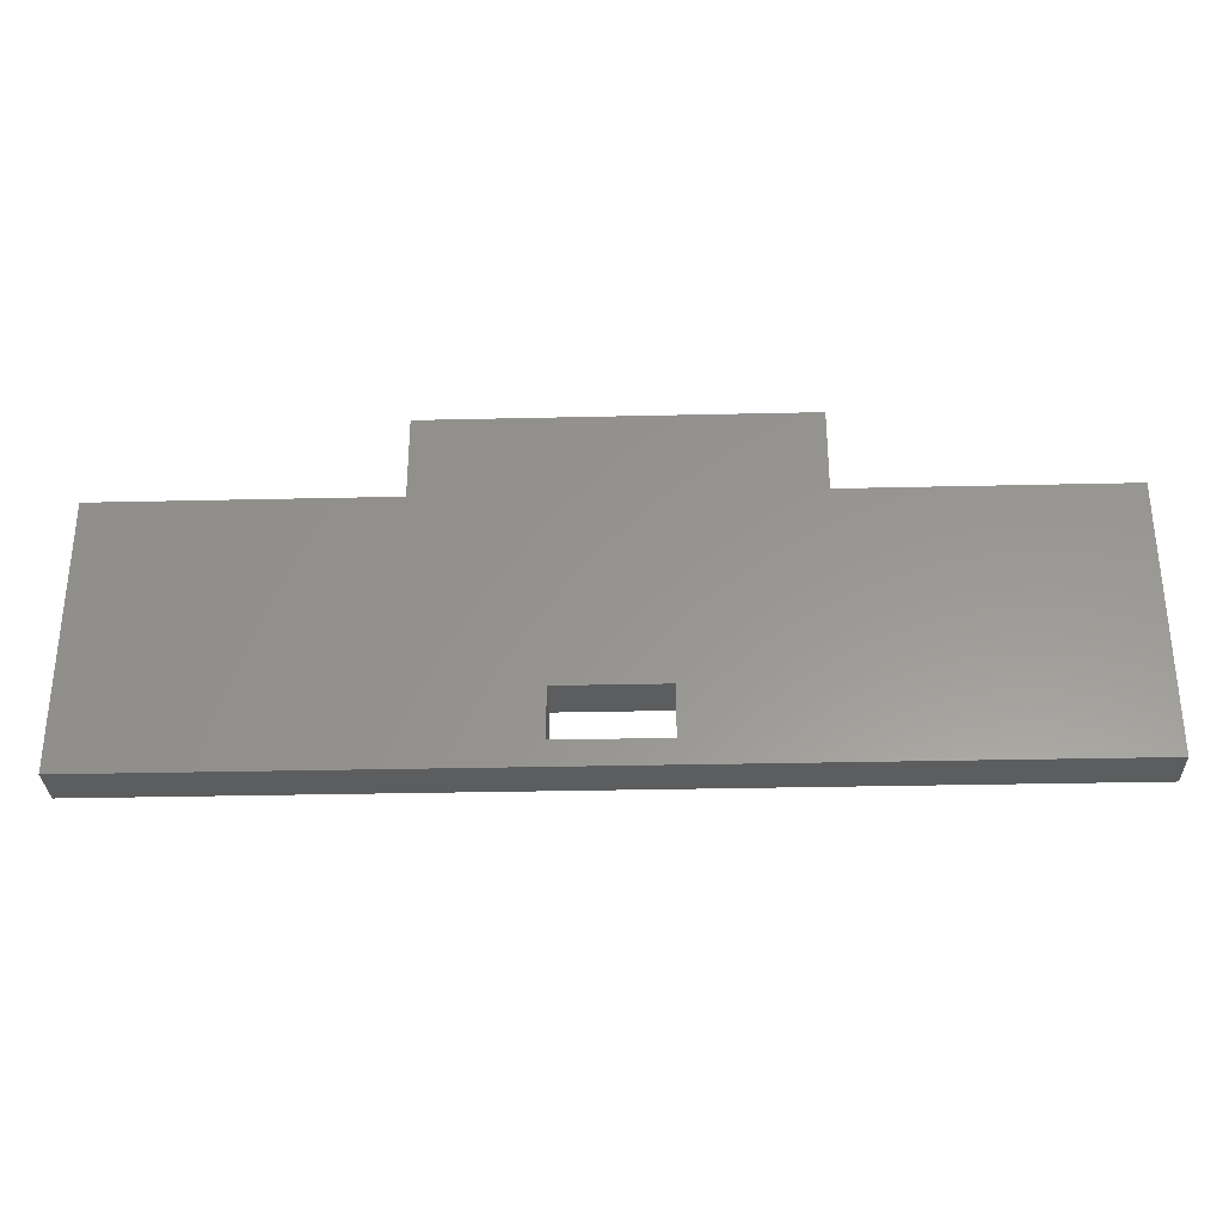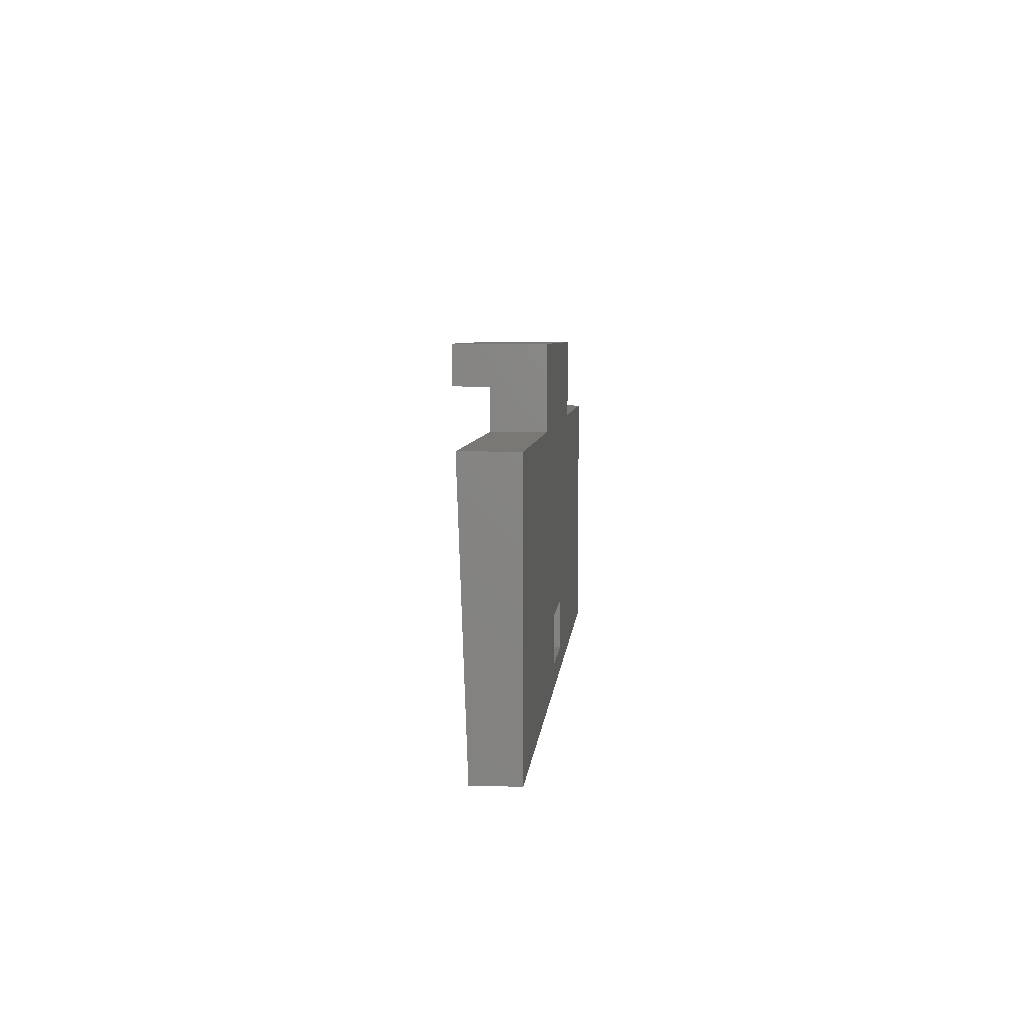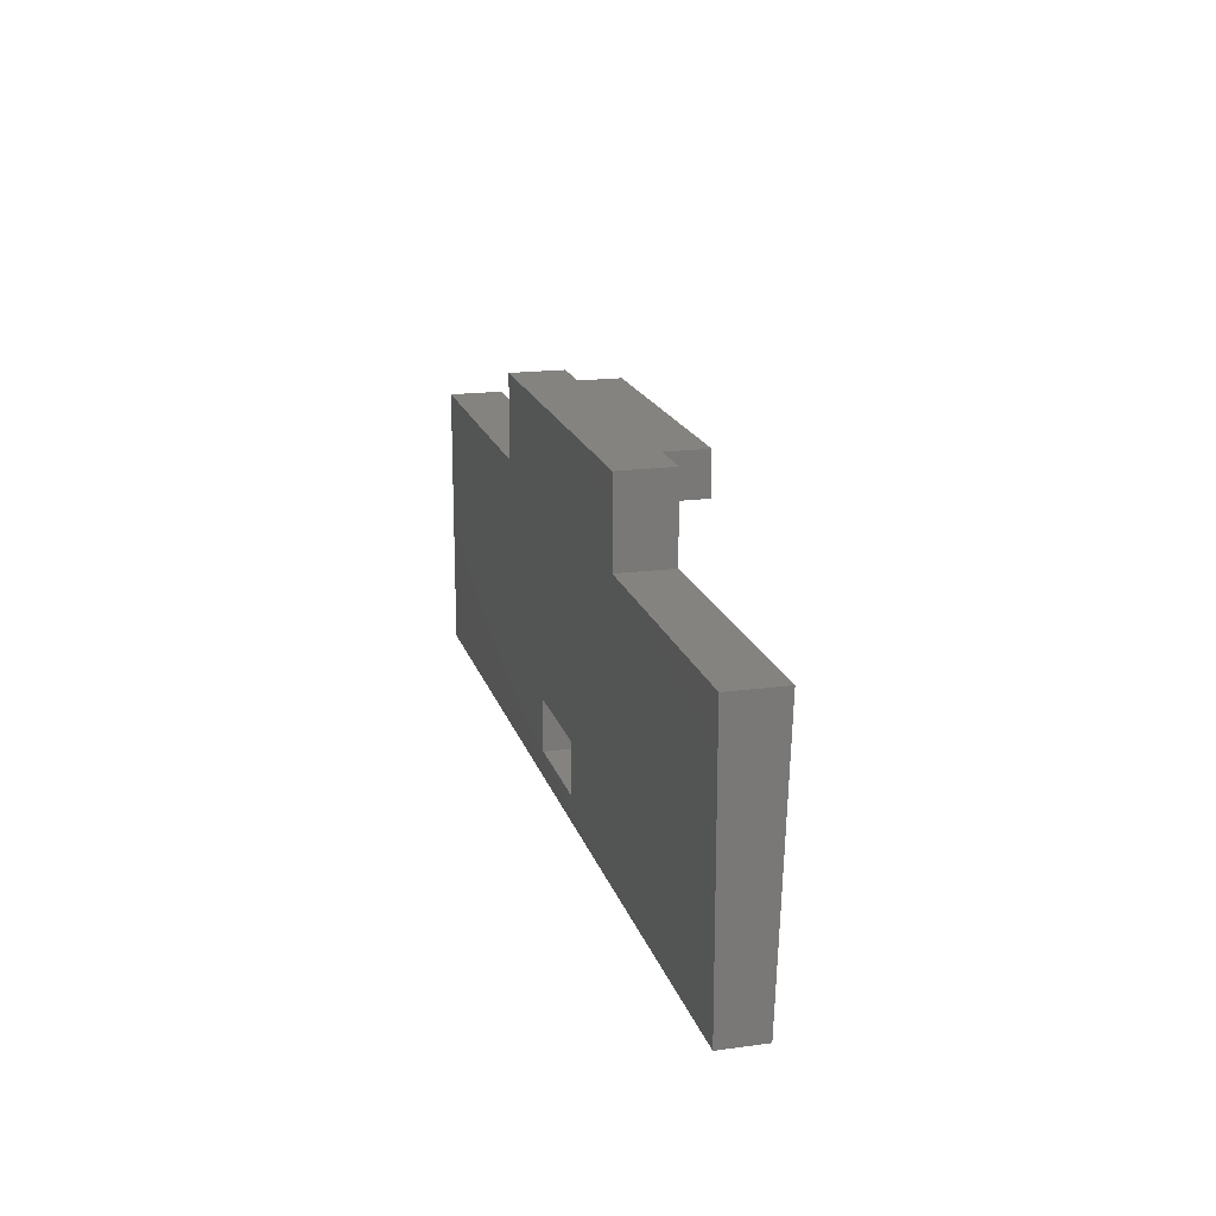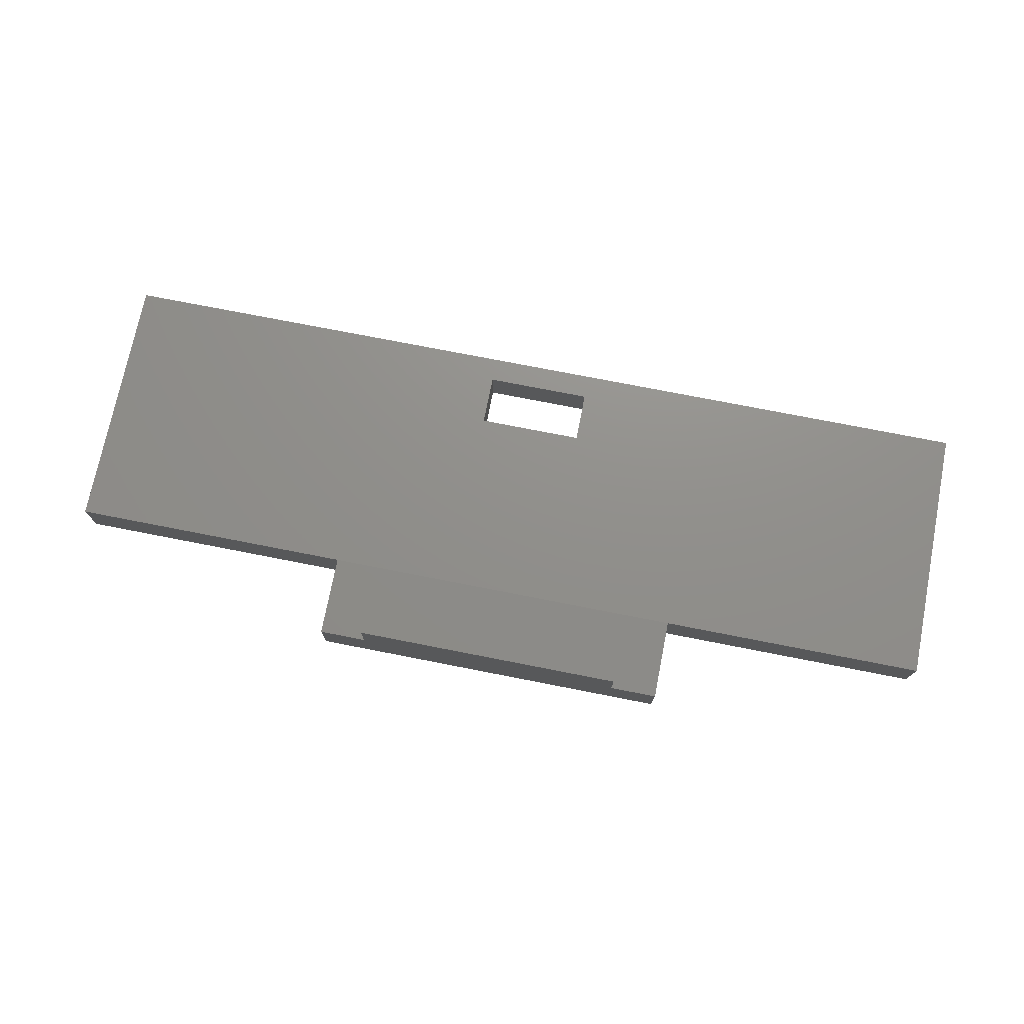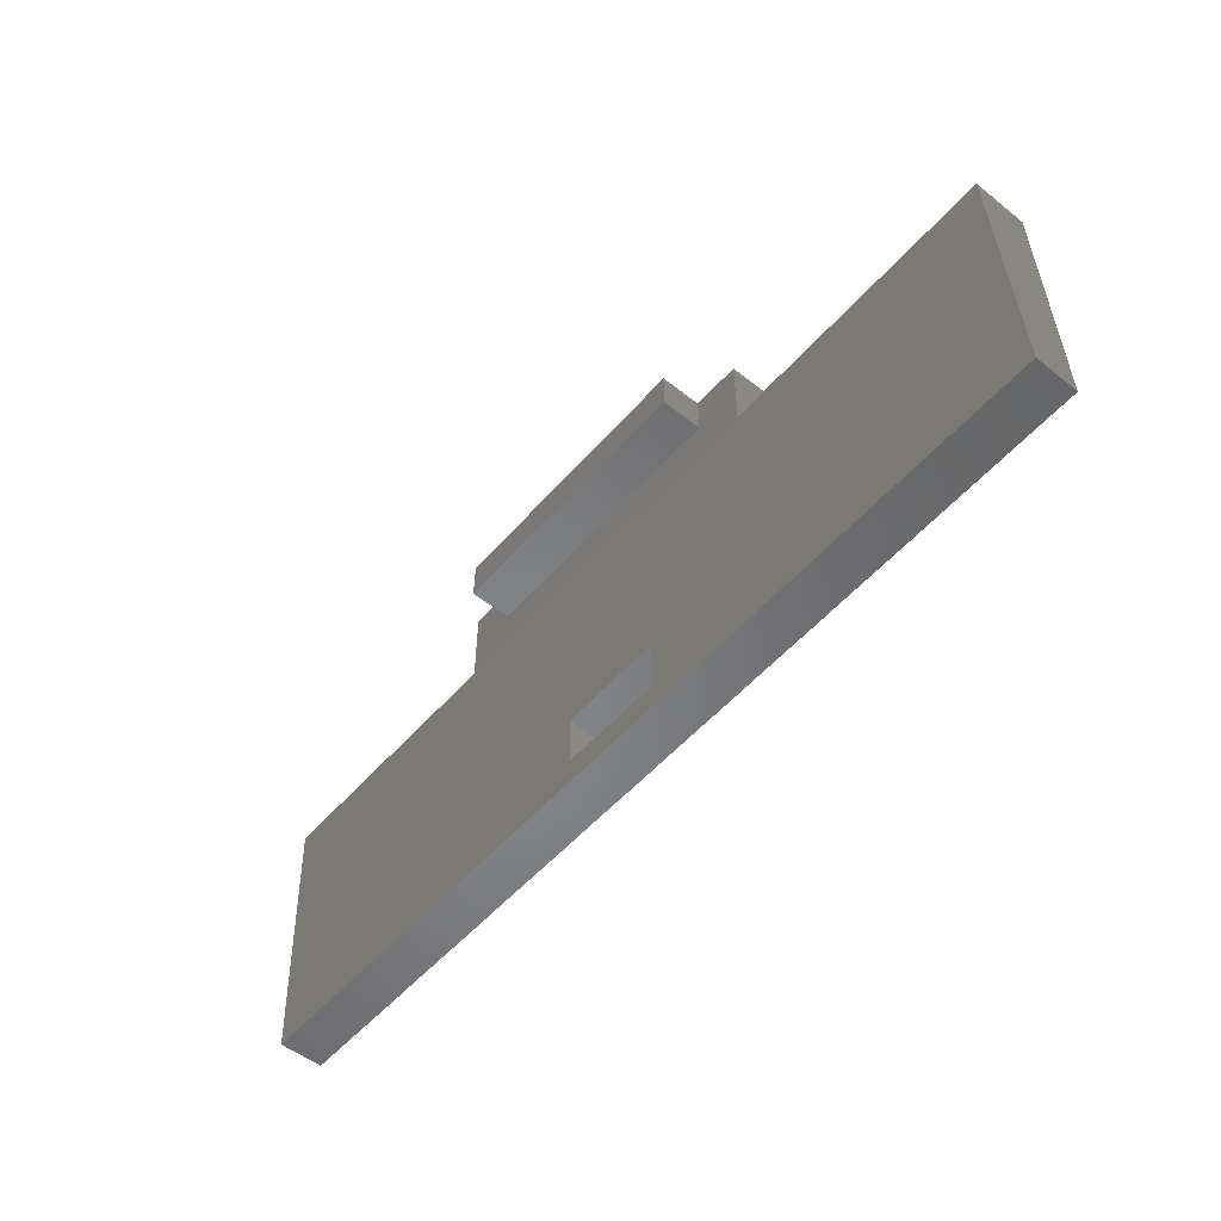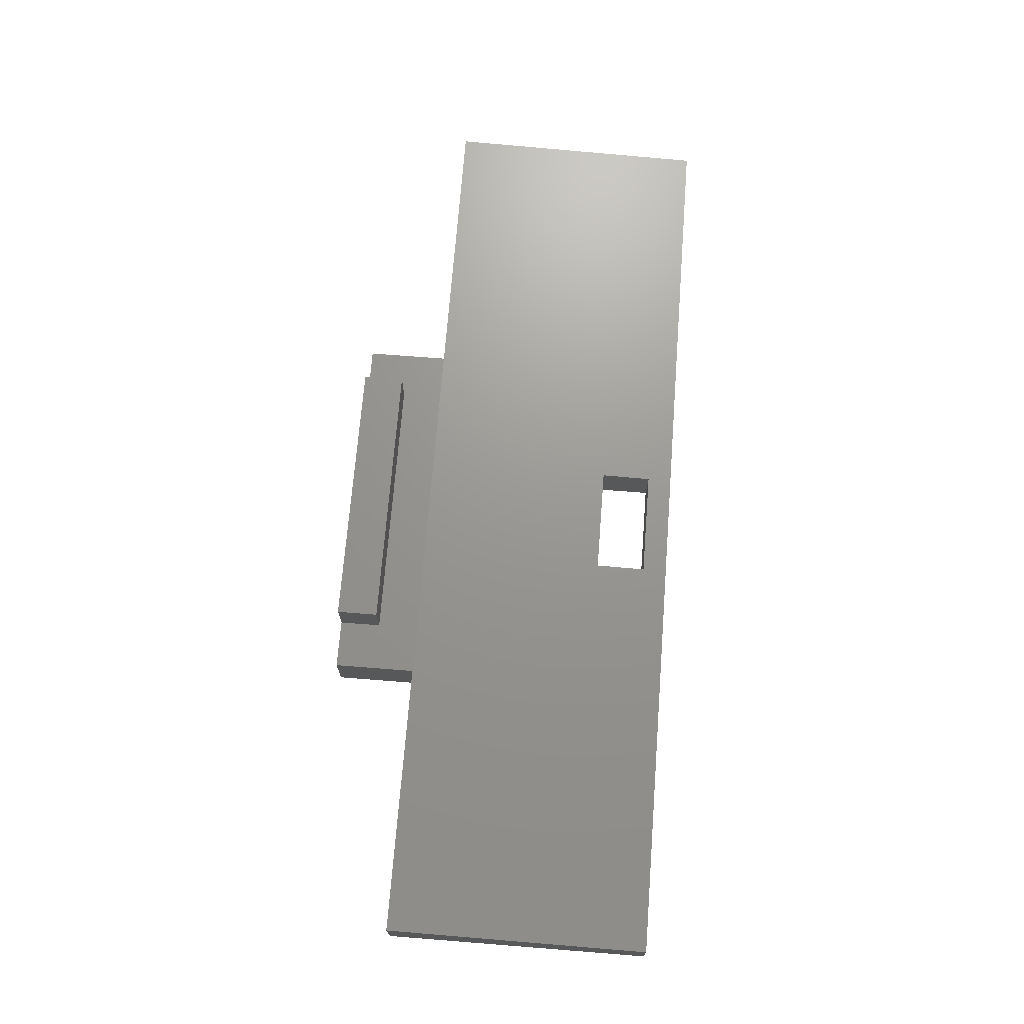
<metadata>
{"format":"stl","ext":"stl","renderer":"f3d","projection":"perspective","resolution":1024,"background":"white","views":[{"elev":-31.2,"azim":-178.1,"up":"+Y"},{"elev":5.5,"azim":94.7,"up":"+Y"},{"elev":18.1,"azim":-104.8,"up":"+Y"},{"elev":74.8,"azim":-168.9,"up":"+Z"},{"elev":-53.4,"azim":49.9,"up":"+Y"},{"elev":70.4,"azim":-85.5,"up":"+Z"}]}
</metadata>
<code>
# stl→obj: 32 verts, 64 faces
v 47 19.5 3.9
v 47 25.5 0
v 47 25.5 3.9
v 47 19.5 0
v 23.5 25.5 3.9
v 20 25.5 3.9
v 23.5 22.5 3.9
v 43.5 22.5 3.9
v 43.5 25.5 3.9
v 20 19.5 3.9
v 68 0 0
v 68 19.5 0
v 37.8 5.5 0
v 37.8 1.8 0
v 30 1.8 0
v 0 0 0
v 30 5.5 0
v 20 19.5 0
v 0 19.5 0
v 20 25.5 0
v 23.5 25.5 6.9
v 43.5 25.5 6.9
v 0 19.5 3.9
v 68 19.5 3.9
v 43.5 22.5 6.9
v 23.5 22.5 6.9
v 68 0 3.2
v 30 5.5 3.397
v 37.8 5.5 3.397
v 0 0 3.2
v 37.8 1.8 3.265
v 30 1.8 3.265
f 1 2 3
f 2 1 4
f 5 6 7
f 8 3 9
f 3 8 1
f 7 1 8
f 7 10 1
f 10 7 6
f 11 4 12
f 11 13 4
f 13 11 14
f 11 15 14
f 16 17 15
f 16 15 11
f 17 16 18
f 18 16 19
f 17 4 13
f 4 17 18
f 4 18 2
f 2 18 20
f 18 6 20
f 6 18 10
f 2 9 3
f 9 2 5
f 20 5 2
f 5 20 6
f 9 21 22
f 21 9 5
f 18 23 10
f 23 18 19
f 12 1 24
f 1 12 4
f 25 9 22
f 9 25 8
f 21 25 22
f 25 21 26
f 7 21 5
f 21 7 26
f 7 25 26
f 25 7 8
f 27 12 24
f 12 27 11
f 1 28 29
f 30 28 10
f 10 28 1
f 1 27 24
f 29 27 1
f 31 27 29
f 32 27 31
f 30 10 23
f 32 30 27
f 28 30 32
f 16 27 30
f 27 16 11
f 30 19 16
f 19 30 23
f 31 13 14
f 13 31 29
f 32 17 28
f 17 32 15
f 17 29 28
f 29 17 13
f 14 32 31
f 32 14 15

</code>
